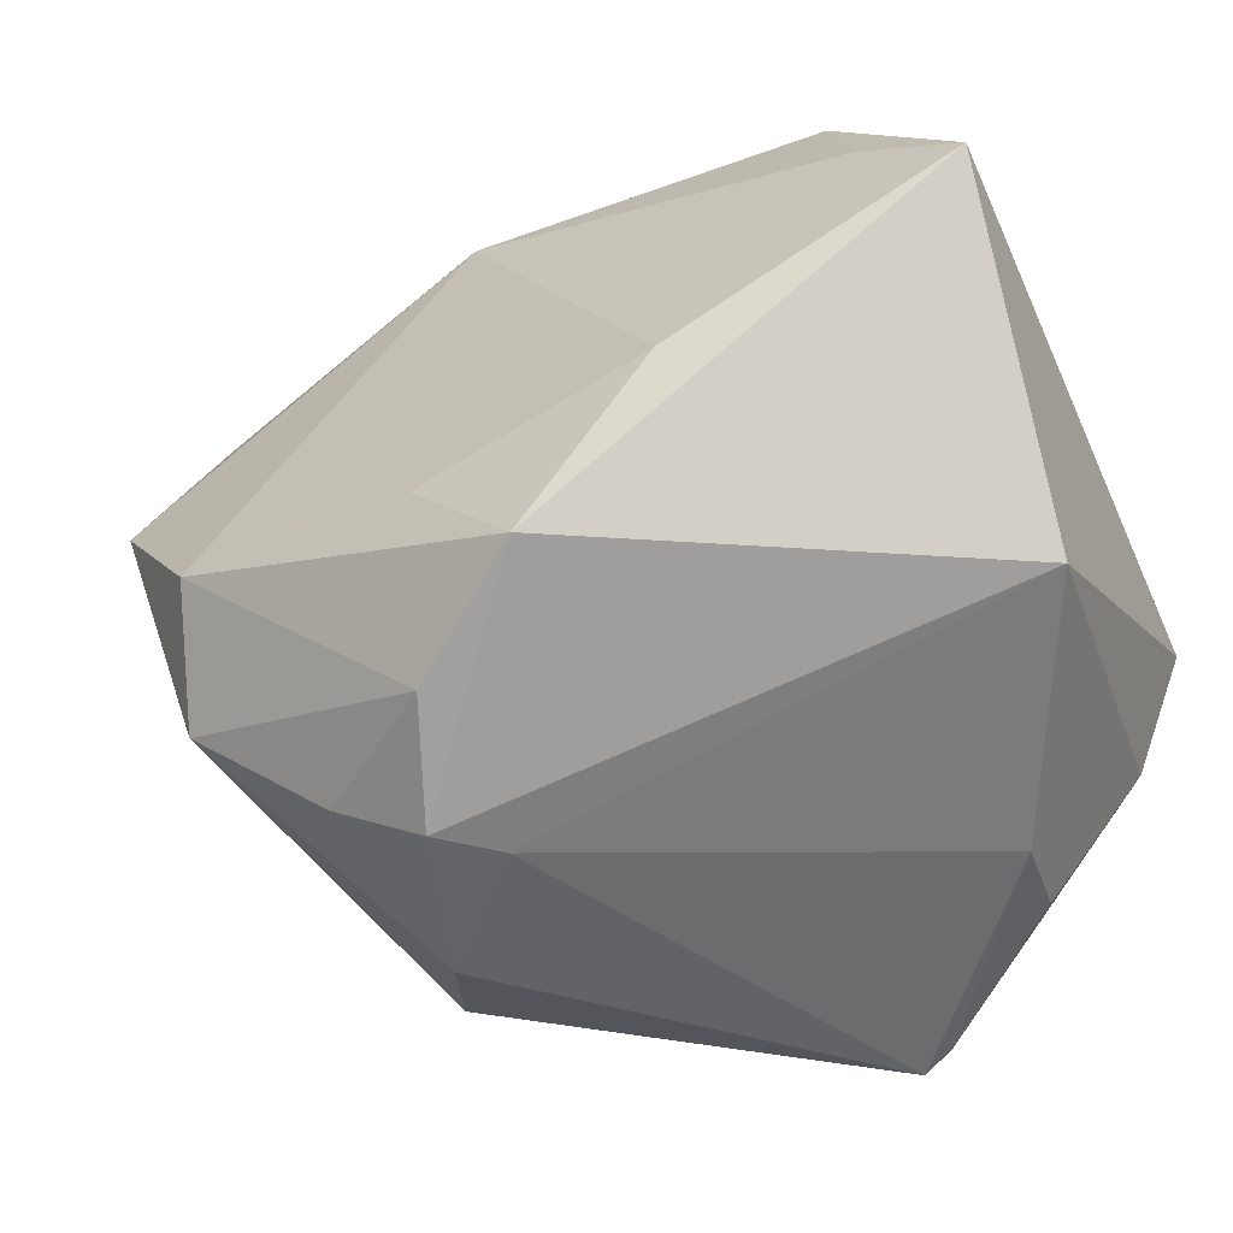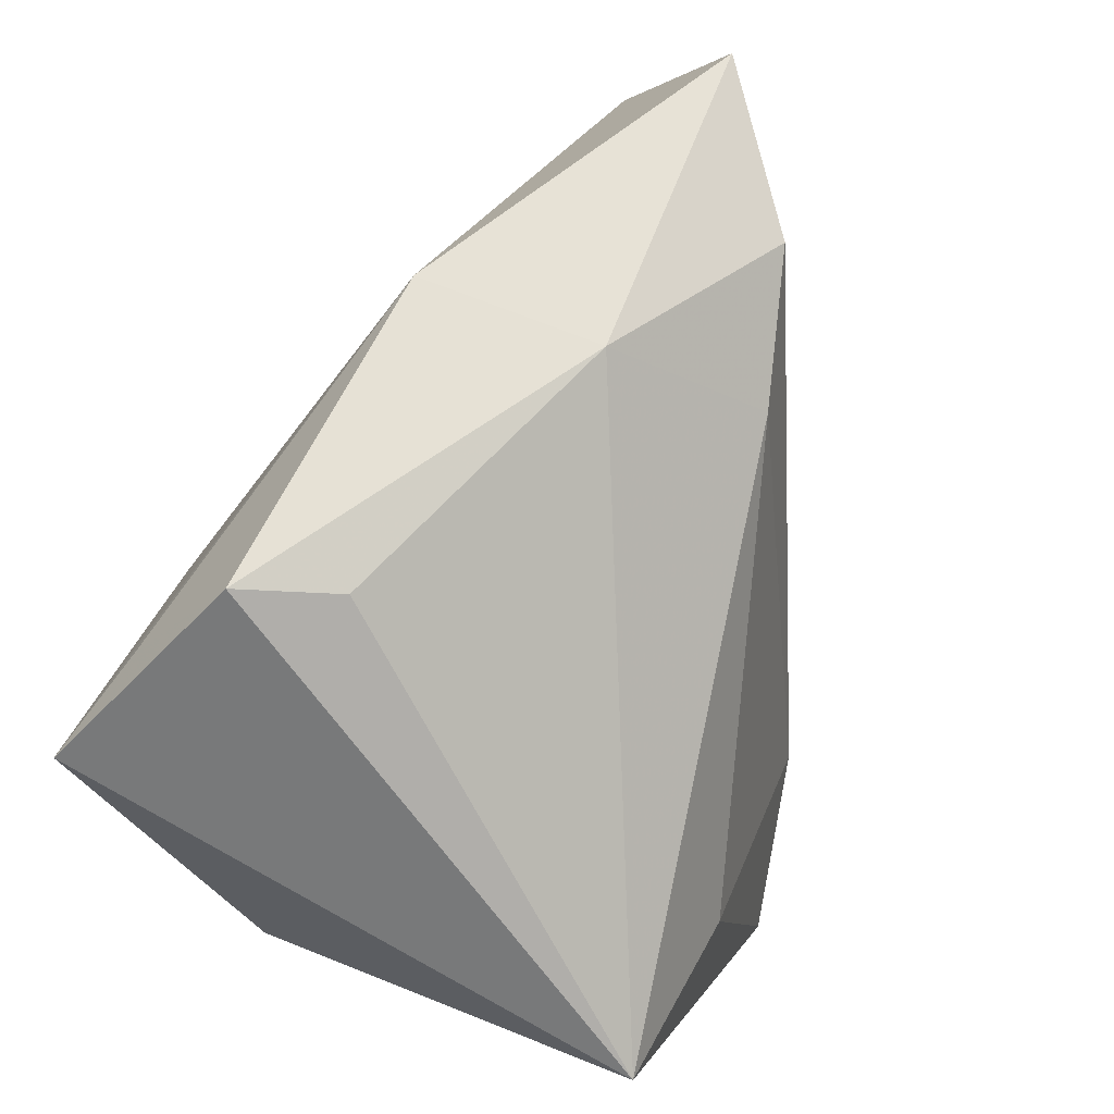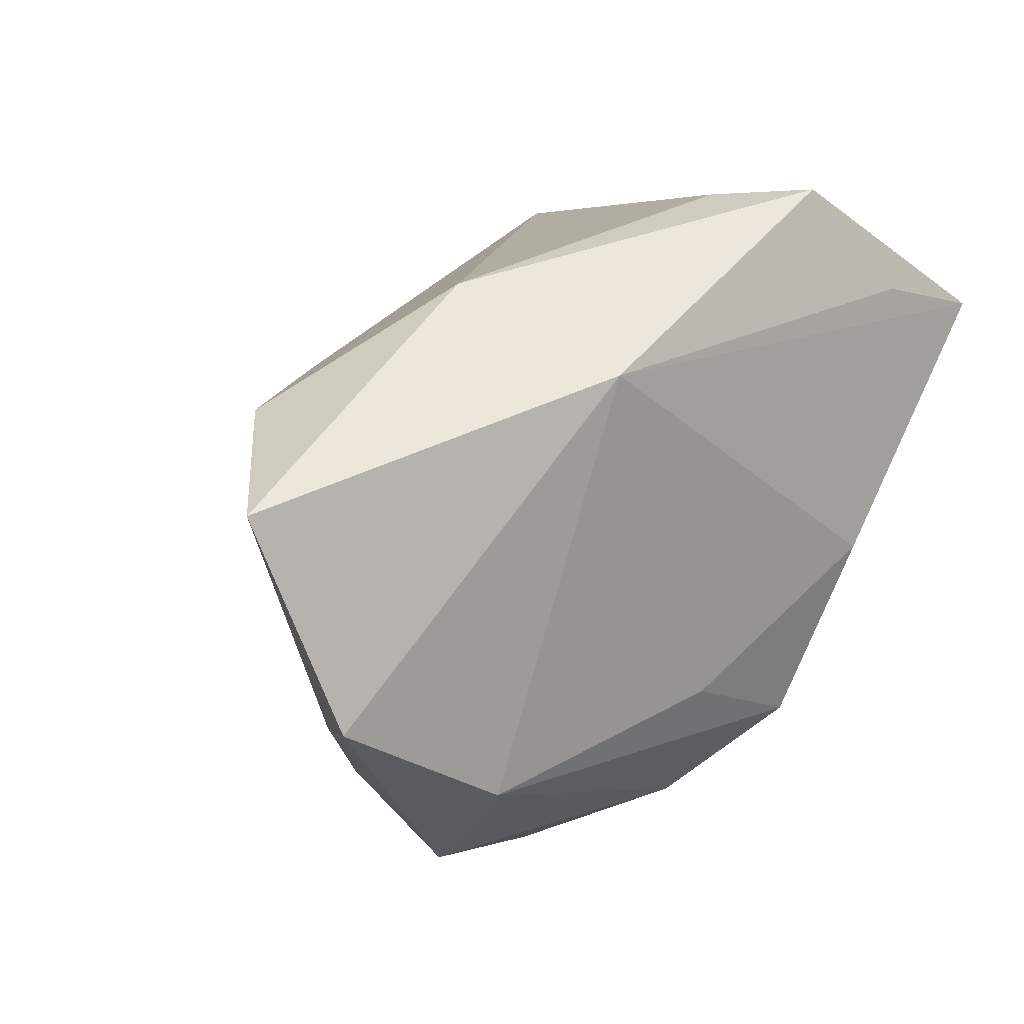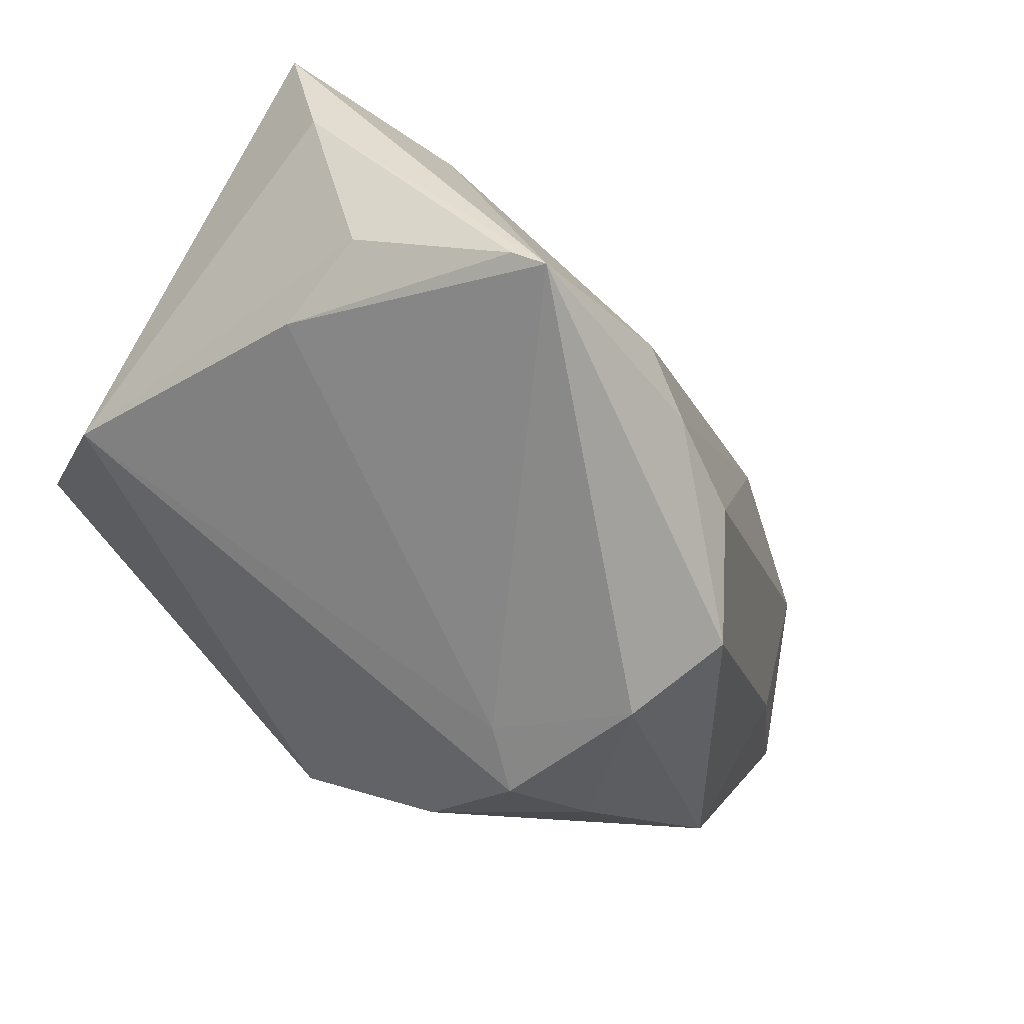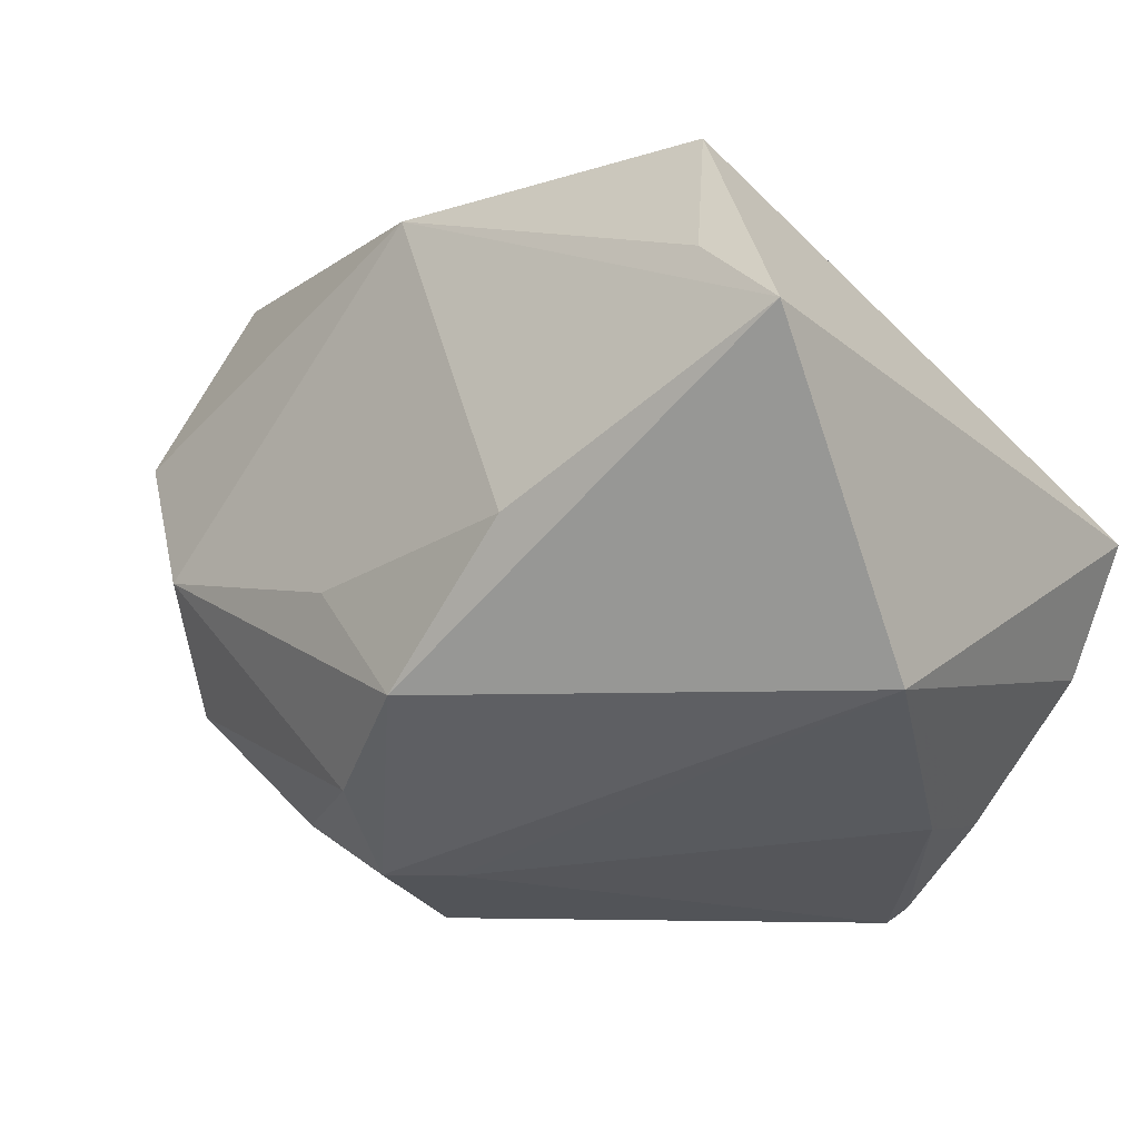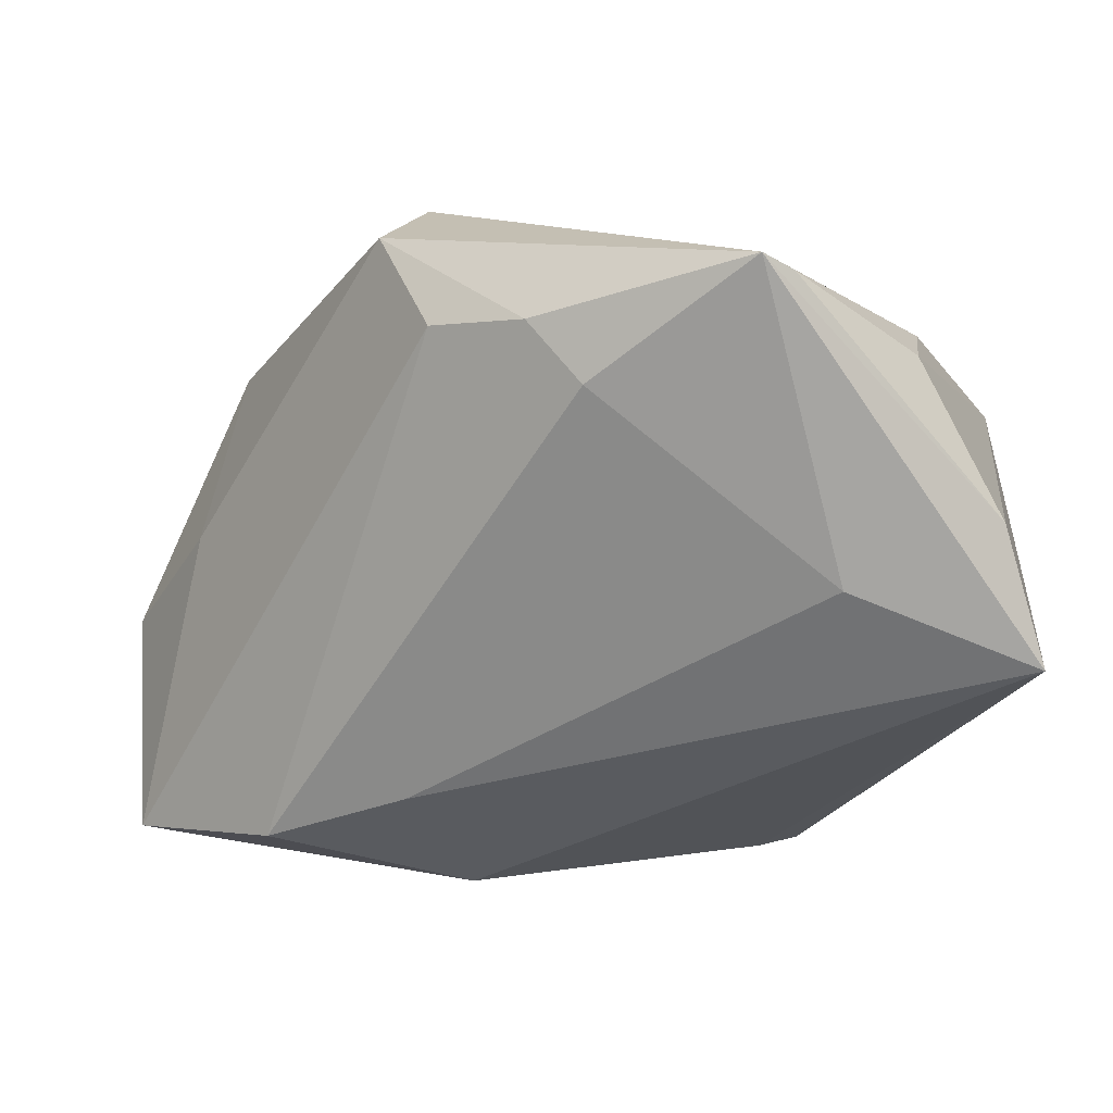
<metadata>
{"format":"obj","ext":"obj","renderer":"f3d","projection":"perspective","resolution":1024,"background":"white","views":[{"elev":-35.8,"azim":24.4,"up":"+Y"},{"elev":66.5,"azim":116.7,"up":"+Y"},{"elev":42.8,"azim":-52.5,"up":"+Y"},{"elev":-70.4,"azim":149.0,"up":"+Y"},{"elev":-7.6,"azim":38.3,"up":"+Y"},{"elev":-78.0,"azim":-3.0,"up":"+Z"}]}
</metadata>
<code>
v 0.02359 -0.005433 -0.03817
v -0.02315 0.02597 -0.02008
v 0.03235 -0.03082 -0.01749
v 0.01481 -3.81e-05 0.03703
v -0.03969 0.03339 -0.01391
v -0.01366 -0.005608 0.03306
v 0.01217 -0.04132 -0.04071
v 0.02149 0.0387 0.007772
v -0.005411 -0.02588 -0.03561
v -0.02948 -0.03001 0.01767
v -0.05978 0.0151 0.01545
v -0.01461 0.03886 0.01951
v -0.01831 -0.03581 0.01773
v -0.02414 -0.04065 -0.0001221
v -0.0001446 -0.01774 0.03703
v -0.02914 -0.03825 -0.01217
v -0.02264 -0.02992 -0.02406
v -0.01495 0.0414 -0.003606
v 0.01581 -0.03952 -0.03946
v -0.01195 -0.03206 -0.03133
v 0.03078 -0.03013 -0.02968
v -0.01385 -0.02689 0.029
v 0.04607 0.002273 -0.03778
v 0.04607 0.01827 0.03275
v 0.04607 -0.01785 0.0109
v -0.04517 -0.001358 0.02547
v -0.04711 -0.01667 0.01785
v -0.05701 0.0379 0.001057
v -0.05106 0.001412 0.00466
v 0.02735 0.04089 0.01879
v -0.01232 -0.03591 0.01172
v 0.04073 -0.0133 -0.0357
v 0.03348 0.02629 0.0284
f 30 24 23
f 18 12 30
f 26 12 11
f 4 15 24
f 24 12 4
f 23 18 8
f 8 30 23
f 18 30 8
f 33 12 24
f 24 30 33
f 33 30 12
f 14 16 7
f 23 7 1
f 7 16 20
f 11 12 28
f 28 12 18
f 18 5 28
f 32 7 23
f 7 3 31
f 13 14 31
f 31 14 7
f 25 15 13
f 13 31 25
f 25 31 3
f 24 15 25
f 23 24 25
f 25 32 23
f 13 15 22
f 15 26 22
f 12 26 6
f 6 4 12
f 6 26 15
f 15 4 6
f 27 22 26
f 27 26 11
f 16 14 27
f 7 20 9
f 9 20 5
f 9 1 7
f 11 28 29
f 29 27 11
f 16 27 29
f 5 20 17
f 17 28 5
f 17 20 16
f 16 29 17
f 17 29 28
f 21 25 3
f 32 25 21
f 10 14 13
f 10 27 14
f 13 22 10
f 22 27 10
f 2 9 5
f 1 9 2
f 23 1 2
f 2 18 23
f 2 5 18
f 7 32 19
f 32 21 19
f 19 3 7
f 19 21 3

</code>
